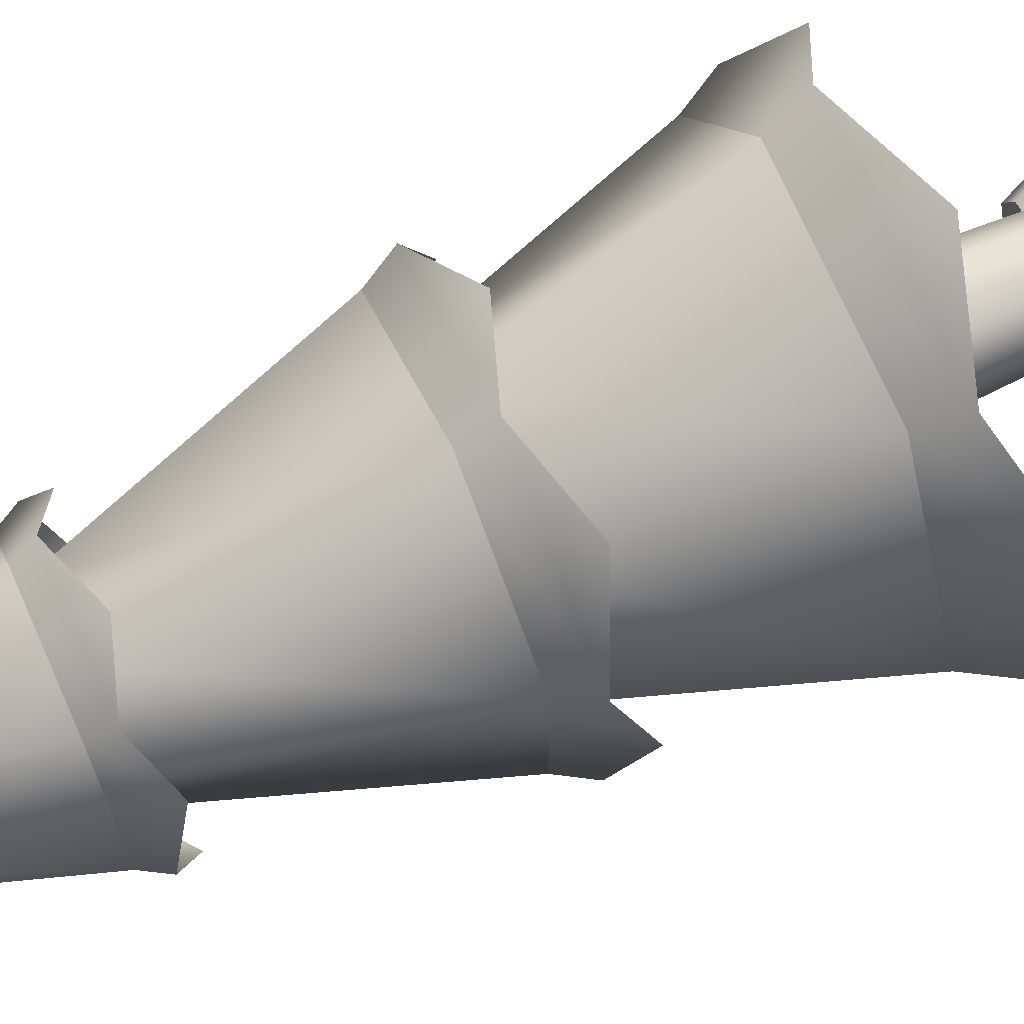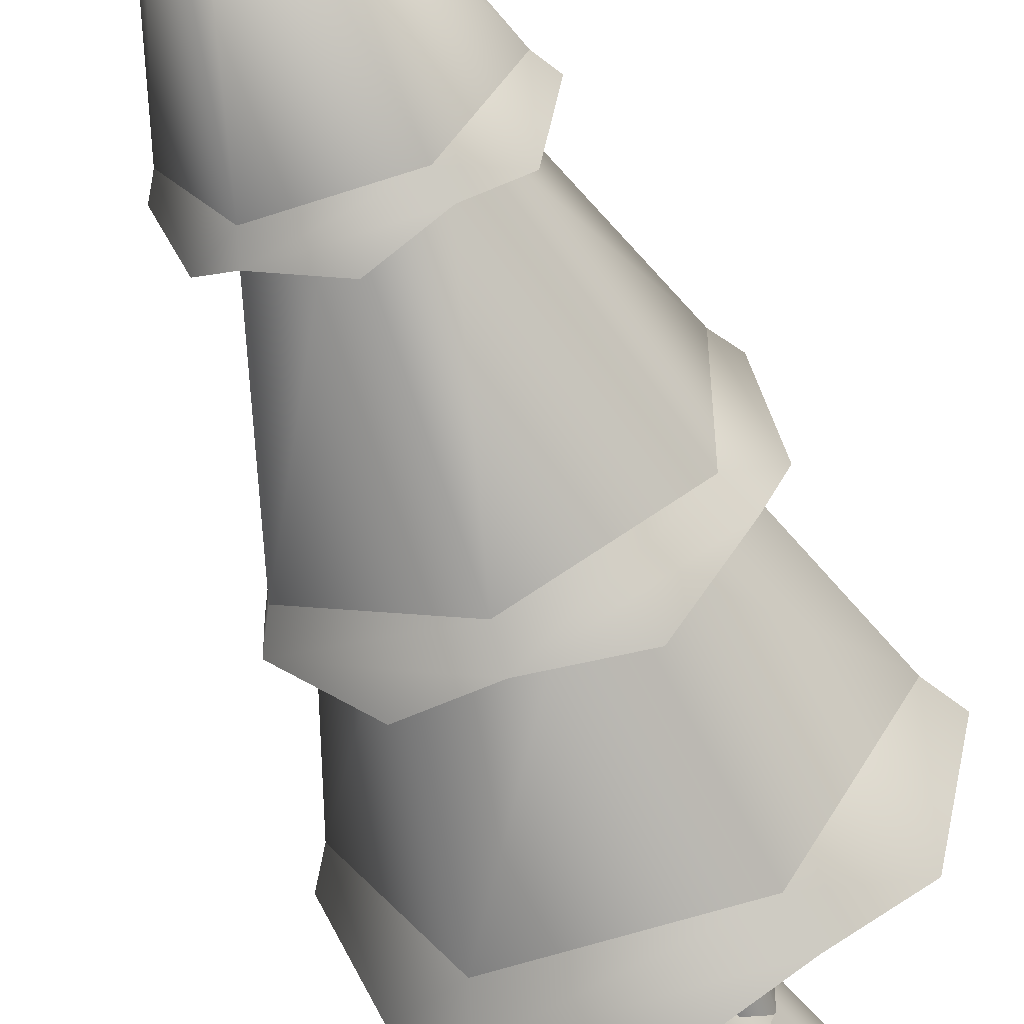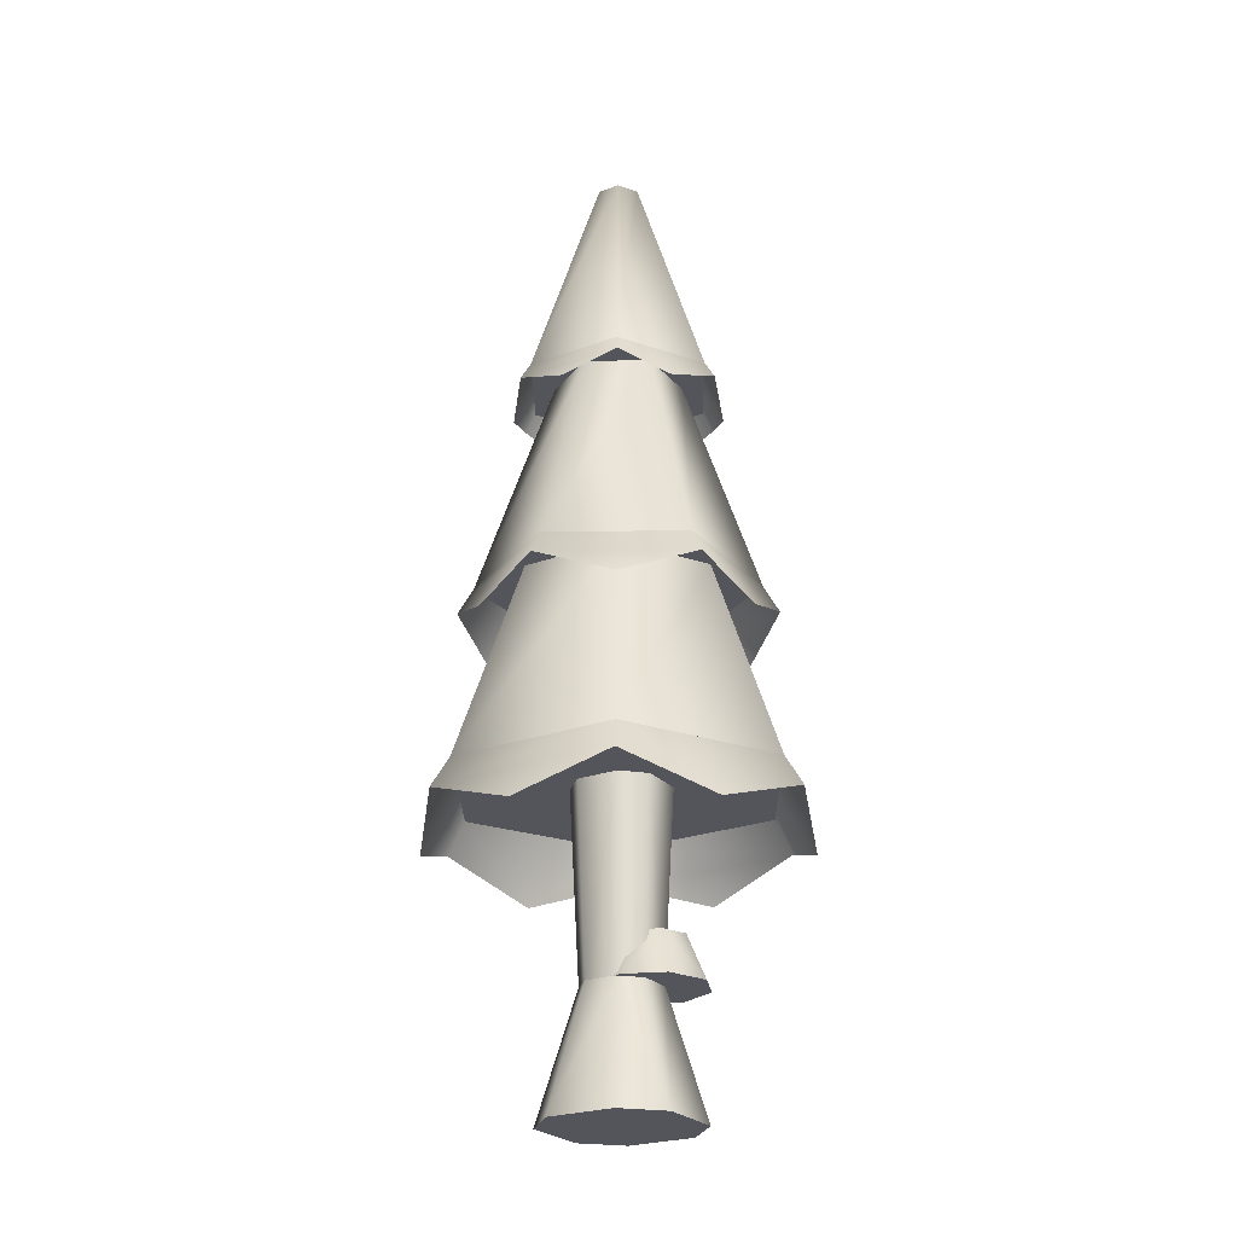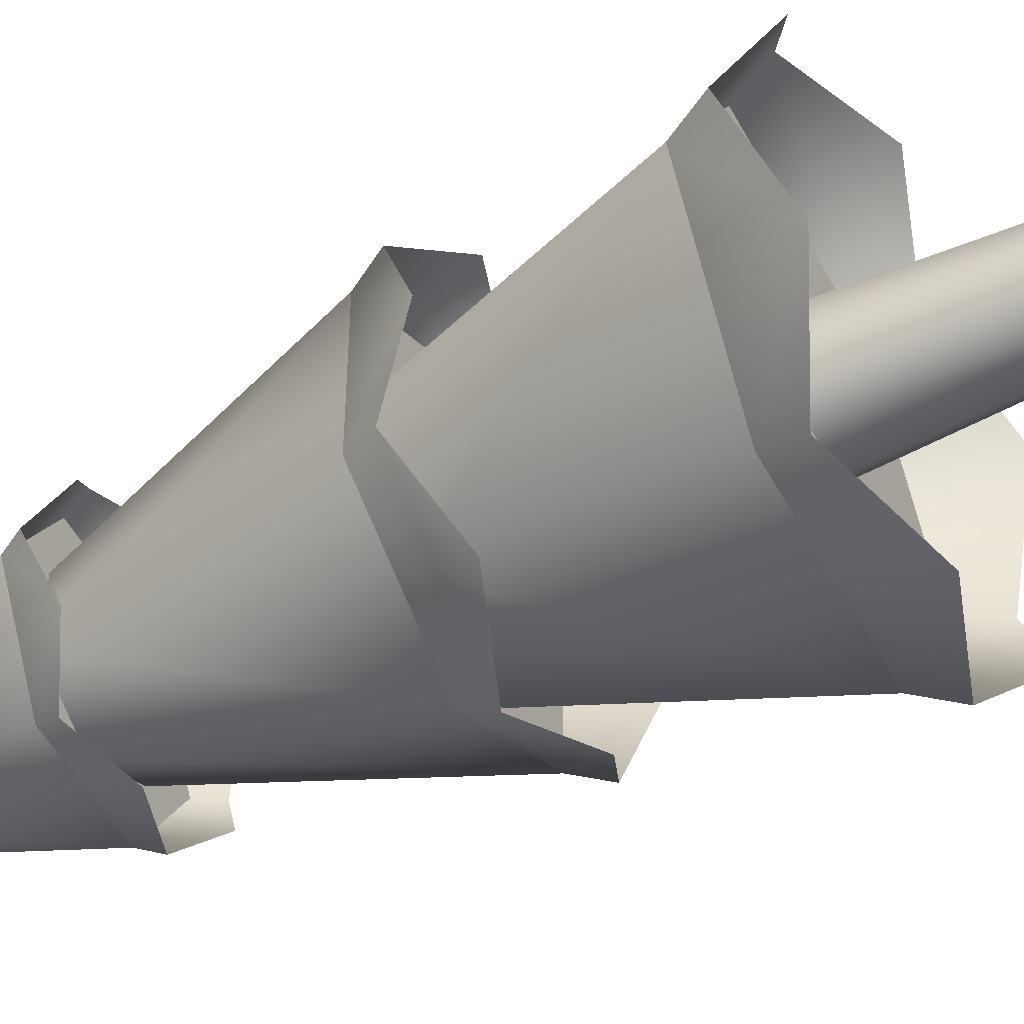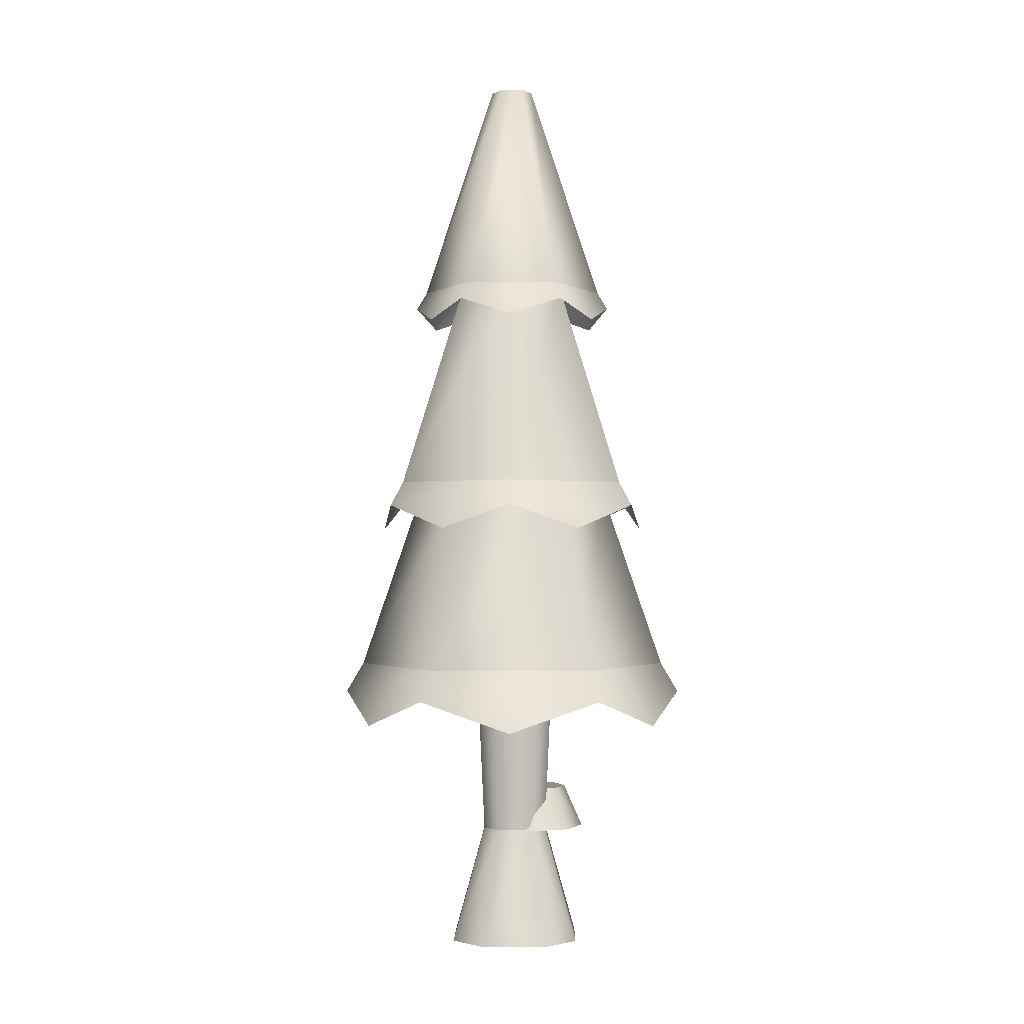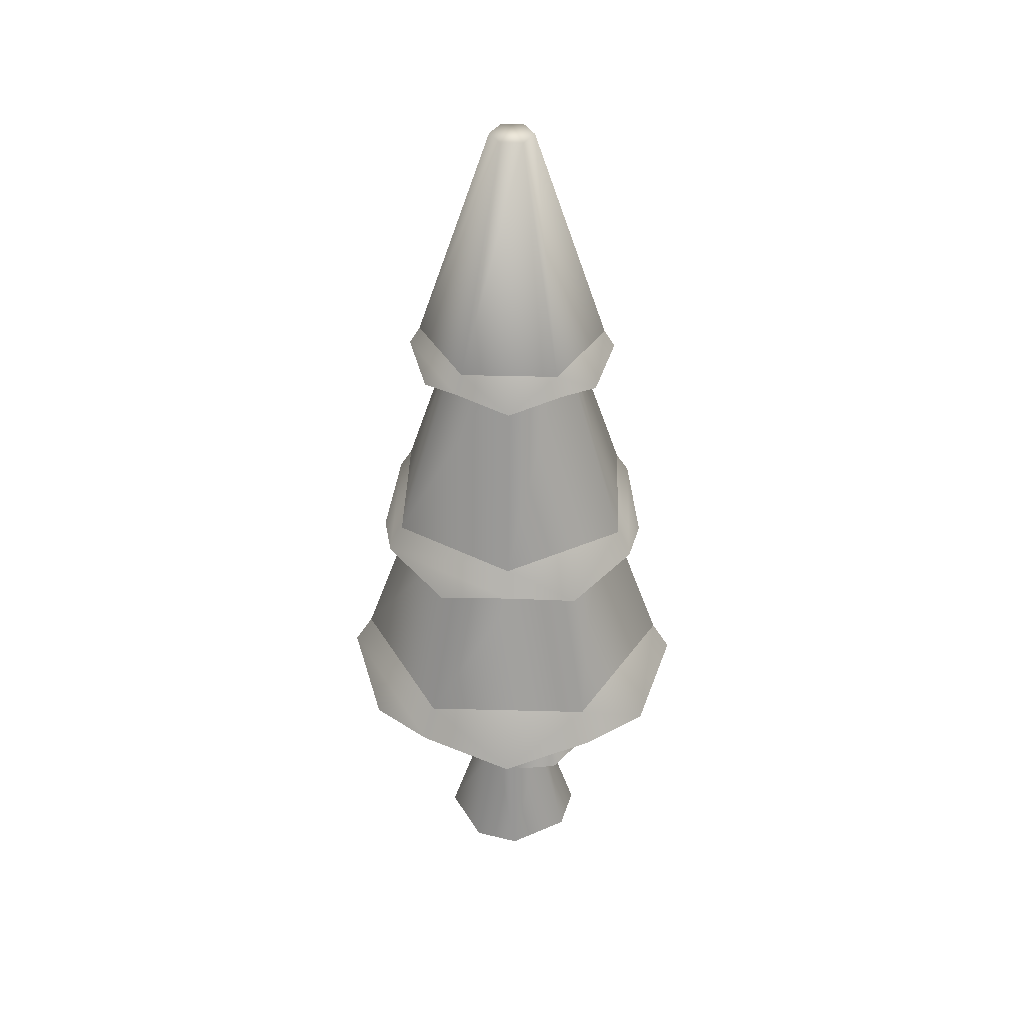
<metadata>
{"format":"obj","ext":"obj","renderer":"f3d","projection":"perspective","resolution":1024,"background":"white","views":[{"elev":71.5,"azim":-113.7,"up":"+Z"},{"elev":-56.0,"azim":-160.5,"up":"+Z"},{"elev":-24.9,"azim":30.9,"up":"+Y"},{"elev":-51.1,"azim":-62.5,"up":"+Z"},{"elev":-1.3,"azim":0.9,"up":"+Y"},{"elev":39.7,"azim":61.9,"up":"+Y"}]}
</metadata>
<code>
o tree.009
v -17.08 -0.2823 -6.38
v -17.08 -0.2823 -6.562
v -17.17 -0.2823 -6.29
v -17.17 -0.2823 -6.653
v -17.35 -0.2823 -6.29
v -17.35 -0.2823 -6.653
v -17.44 -0.2823 -6.38
v -17.44 -0.2823 -6.562
v -17.17 0.0464 -6.517
v -17.17 0.0464 -6.426
v -17.21 0.0464 -6.38
v -17.21 0.0464 -6.562
v -17.3 0.0464 -6.562
v -17.35 0.0464 -6.517
v -17.35 0.0464 -6.426
v -17.3 0.0464 -6.38
v -17.37 0.5395 -6.528
v -17.37 0.5395 -6.415
v -17.31 0.5395 -6.358
v -17.14 0.5395 -6.528
v -17.14 0.5395 -6.415
v -17.31 0.5395 -6.585
v -17.2 0.5395 -6.585
v -17.2 0.5395 -6.358
v -17.11 0.1638 -6.516
v -17.13 0.1638 -6.45
v -17.13 0.1638 -6.581
v -17.2 0.1638 -6.609
v -17.2 0.1638 -6.423
v -17.27 0.1638 -6.581
v -17.27 0.1638 -6.45
v -17.29 0.1638 -6.516
v -17.05 0.04448 -6.516
v -17.1 0.04448 -6.619
v -17.1 0.04448 -6.413
v -17.2 0.04448 -6.37
v -17.2 0.04448 -6.661
v -17.3 0.04448 -6.413
v -17.3 0.04448 -6.619
v -17.35 0.04448 -6.516
v -17.04 0.5395 -6.08
v -17.49 0.5395 -6.08
v -17.13 1.083 -6.24
v -17.4 1.083 -6.24
v -17.04 0.5395 -6.863
v -16.81 0.5395 -6.471
v -17.13 1.083 -6.702
v -17 1.083 -6.471
v -17.49 0.5395 -6.863
v -17.4 1.083 -6.702
v -17.53 1.083 -6.471
v -17.72 0.5395 -6.471
v -17 1.667 -6.471
v -17.14 1.667 -6.245
v -17.21 2.279 -6.471
v -17.24 2.279 -6.419
v -17.33 2.279 -6.471
v -17.3 2.279 -6.419
v -17.53 1.667 -6.471
v -17.4 1.667 -6.245
v -17.4 1.667 -6.697
v -17.14 1.667 -6.697
v -17.3 2.279 -6.523
v -17.24 2.279 -6.523
v -16.95 1.083 -6.655
v -16.95 1.083 -6.287
v -17.12 1.667 -6.555
v -17.12 1.667 -6.387
v -17.27 1.083 -6.839
v -17.27 1.667 -6.64
v -17.27 1.083 -6.104
v -17.27 1.667 -6.303
v -17.58 1.083 -6.287
v -17.41 1.667 -6.387
v -17.58 1.083 -6.655
v -17.41 1.667 -6.555
v -17.27 0.37 -5.994
v -17.52 0.4547 -6.037
v -17.01 0.4547 -6.037
v -17.52 0.4547 -6.906
v -17.68 0.37 -6.71
v -17.77 0.4547 -6.471
v -17.68 0.37 -6.232
v -16.76 0.4547 -6.471
v -16.85 0.37 -6.232
v -17.27 0.37 -6.949
v -17.01 0.4547 -6.906
v -16.85 0.37 -6.71
v -17.46 0.9452 -6.808
v -17.27 1.014 -6.879
v -17.62 1.014 -6.675
v -16.91 1.014 -6.675
v -16.88 0.9452 -6.471
v -16.91 1.014 -6.267
v -17.46 0.9452 -6.135
v -17.62 1.014 -6.267
v -17.27 1.014 -6.063
v -17.65 0.9452 -6.471
v -17.07 0.9452 -6.135
v -17.07 0.9452 -6.808
v -17.41 1.618 -6.722
v -17.5 1.569 -6.609
v -17.55 1.618 -6.471
v -17.5 1.569 -6.334
v -17.41 1.618 -6.221
v -17.12 1.618 -6.722
v -17.03 1.569 -6.609
v -16.98 1.618 -6.471
v -17.27 1.569 -6.196
v -17.12 1.618 -6.221
v -17.27 1.569 -6.747
v -17.03 1.569 -6.334
f 3 2 1
f 2 3 4
f 4 3 5
f 4 5 6
f 6 5 7
f 6 7 8
f 9 1 2
f 1 9 10
f 11 1 10
f 1 11 3
f 12 2 4
f 2 12 9
f 13 4 6
f 4 13 12
f 7 14 8
f 14 7 15
f 11 5 3
f 5 11 16
f 8 13 6
f 13 8 14
f 7 16 15
f 16 7 5
f 14 18 17
f 18 14 15
f 16 18 15
f 18 16 19
f 21 9 20
f 9 21 10
f 22 12 13
f 12 22 23
f 21 11 10
f 11 21 24
f 13 17 22
f 17 13 14
f 20 12 23
f 12 20 9
f 24 16 11
f 16 24 19
f 27 26 25
f 26 27 28
f 26 28 29
f 29 28 30
f 29 30 31
f 31 30 32
f 35 34 33
f 34 35 36
f 34 36 37
f 37 36 38
f 37 38 39
f 39 38 40
f 27 33 34
f 33 27 25
f 29 38 36
f 38 29 31
f 40 31 32
f 31 40 38
f 28 34 37
f 34 28 27
f 26 36 35
f 36 26 29
f 30 37 39
f 37 30 28
f 26 33 25
f 33 26 35
f 40 30 39
f 30 40 32
f 43 42 41
f 42 43 44
f 47 46 45
f 46 47 48
f 50 45 49
f 45 50 47
f 48 41 46
f 41 48 43
f 52 44 51
f 44 52 42
f 52 50 49
f 50 52 51
f 41 45 46
f 45 41 42
f 45 42 49
f 49 42 52
f 55 54 53
f 54 55 56
f 59 58 57
f 58 59 60
f 63 62 61
f 62 63 64
f 64 53 62
f 53 64 55
f 64 56 55
f 56 64 58
f 58 64 63
f 58 63 57
f 59 63 61
f 63 59 57
f 54 62 53
f 62 54 60
f 62 60 61
f 61 60 59
f 56 60 54
f 60 56 58
f 67 66 65
f 66 67 68
f 70 65 69
f 65 70 67
f 68 71 66
f 71 68 72
f 72 73 71
f 73 72 74
f 71 65 66
f 65 71 69
f 69 71 73
f 69 73 75
f 76 69 75
f 69 76 70
f 73 76 75
f 76 73 74
f 79 78 77
f 78 79 41
f 78 41 42
f 77 78 79
f 41 79 78
f 42 41 78
f 81 49 80
f 49 81 52
f 52 81 82
f 80 49 81
f 52 81 49
f 82 81 52
f 82 42 52
f 42 82 83
f 42 83 78
f 52 42 82
f 83 82 42
f 78 83 42
f 46 85 84
f 85 46 41
f 85 41 79
f 84 85 46
f 41 46 85
f 79 41 85
f 80 87 86
f 87 80 49
f 87 49 45
f 86 87 80
f 49 80 87
f 45 49 87
f 45 88 87
f 88 45 46
f 88 46 84
f 87 88 45
f 46 45 88
f 84 46 88
f 91 90 89
f 90 91 75
f 90 75 69
f 89 90 91
f 75 91 90
f 69 75 90
f 65 93 92
f 93 65 66
f 93 66 94
f 92 93 65
f 66 65 93
f 94 66 93
f 97 96 95
f 96 97 71
f 96 71 73
f 95 96 97
f 71 97 96
f 73 71 96
f 98 75 91
f 75 98 73
f 73 98 96
f 91 75 98
f 73 98 75
f 96 98 73
f 94 97 99
f 97 94 66
f 97 66 71
f 99 97 94
f 66 94 97
f 71 66 97
f 90 92 100
f 92 90 69
f 92 69 65
f 100 92 90
f 69 90 92
f 65 69 92
f 102 61 101
f 61 102 59
f 59 102 103
f 101 61 102
f 59 102 61
f 103 102 59
f 103 60 59
f 60 103 104
f 60 104 105
f 59 60 103
f 104 103 60
f 105 104 60
f 62 107 106
f 107 62 53
f 107 53 108
f 106 107 62
f 53 62 107
f 108 53 107
f 110 105 109
f 105 110 54
f 105 54 60
f 109 105 110
f 54 110 105
f 60 54 105
f 101 106 111
f 106 101 61
f 106 61 62
f 111 106 101
f 61 101 106
f 62 61 106
f 53 112 108
f 112 53 54
f 112 54 110
f 108 112 53
f 54 53 112
f 110 54 112
f 3 2 1
f 2 3 4
f 4 3 5
f 4 5 6
f 6 5 7
f 6 7 8
f 9 1 2
f 1 9 10
f 11 1 10
f 1 11 3
f 12 2 4
f 2 12 9
f 13 4 6
f 4 13 12
f 7 14 8
f 14 7 15
f 11 5 3
f 5 11 16
f 8 13 6
f 13 8 14
f 7 16 15
f 16 7 5
f 14 18 17
f 18 14 15
f 16 18 15
f 18 16 19
f 21 9 20
f 9 21 10
f 22 12 13
f 12 22 23
f 21 11 10
f 11 21 24
f 13 17 22
f 17 13 14
f 20 12 23
f 12 20 9
f 24 16 11
f 16 24 19
f 27 26 25
f 26 27 28
f 26 28 29
f 29 28 30
f 29 30 31
f 31 30 32
f 35 34 33
f 34 35 36
f 34 36 37
f 37 36 38
f 37 38 39
f 39 38 40
f 27 33 34
f 33 27 25
f 29 38 36
f 38 29 31
f 40 31 32
f 31 40 38
f 28 34 37
f 34 28 27
f 26 36 35
f 36 26 29
f 30 37 39
f 37 30 28
f 26 33 25
f 33 26 35
f 40 30 39
f 30 40 32
f 43 42 41
f 42 43 44
f 47 46 45
f 46 47 48
f 50 45 49
f 45 50 47
f 48 41 46
f 41 48 43
f 52 44 51
f 44 52 42
f 52 50 49
f 50 52 51
f 41 45 46
f 45 41 42
f 45 42 49
f 49 42 52
f 55 54 53
f 54 55 56
f 59 58 57
f 58 59 60
f 63 62 61
f 62 63 64
f 64 53 62
f 53 64 55
f 64 56 55
f 56 64 58
f 58 64 63
f 58 63 57
f 59 63 61
f 63 59 57
f 54 62 53
f 62 54 60
f 62 60 61
f 61 60 59
f 56 60 54
f 60 56 58
f 67 66 65
f 66 67 68
f 70 65 69
f 65 70 67
f 68 71 66
f 71 68 72
f 72 73 71
f 73 72 74
f 71 65 66
f 65 71 69
f 69 71 73
f 69 73 75
f 76 69 75
f 69 76 70
f 73 76 75
f 76 73 74
f 79 78 77
f 78 79 41
f 78 41 42
f 77 78 79
f 41 79 78
f 42 41 78
f 81 49 80
f 49 81 52
f 52 81 82
f 80 49 81
f 52 81 49
f 82 81 52
f 82 42 52
f 42 82 83
f 42 83 78
f 52 42 82
f 83 82 42
f 78 83 42
f 46 85 84
f 85 46 41
f 85 41 79
f 84 85 46
f 41 46 85
f 79 41 85
f 80 87 86
f 87 80 49
f 87 49 45
f 86 87 80
f 49 80 87
f 45 49 87
f 45 88 87
f 88 45 46
f 88 46 84
f 87 88 45
f 46 45 88
f 84 46 88
f 91 90 89
f 90 91 75
f 90 75 69
f 89 90 91
f 75 91 90
f 69 75 90
f 65 93 92
f 93 65 66
f 93 66 94
f 92 93 65
f 66 65 93
f 94 66 93
f 97 96 95
f 96 97 71
f 96 71 73
f 95 96 97
f 71 97 96
f 73 71 96
f 98 75 91
f 75 98 73
f 73 98 96
f 91 75 98
f 73 98 75
f 96 98 73
f 94 97 99
f 97 94 66
f 97 66 71
f 99 97 94
f 66 94 97
f 71 66 97
f 90 92 100
f 92 90 69
f 92 69 65
f 100 92 90
f 69 90 92
f 65 69 92
f 102 61 101
f 61 102 59
f 59 102 103
f 101 61 102
f 59 102 61
f 103 102 59
f 103 60 59
f 60 103 104
f 60 104 105
f 59 60 103
f 104 103 60
f 105 104 60
f 62 107 106
f 107 62 53
f 107 53 108
f 106 107 62
f 53 62 107
f 108 53 107
f 110 105 109
f 105 110 54
f 105 54 60
f 109 105 110
f 54 110 105
f 60 54 105
f 101 106 111
f 106 101 61
f 106 61 62
f 111 106 101
f 61 101 106
f 62 61 106
f 53 112 108
f 112 53 54
f 112 54 110
f 108 112 53
f 54 53 112
f 110 54 112

</code>
